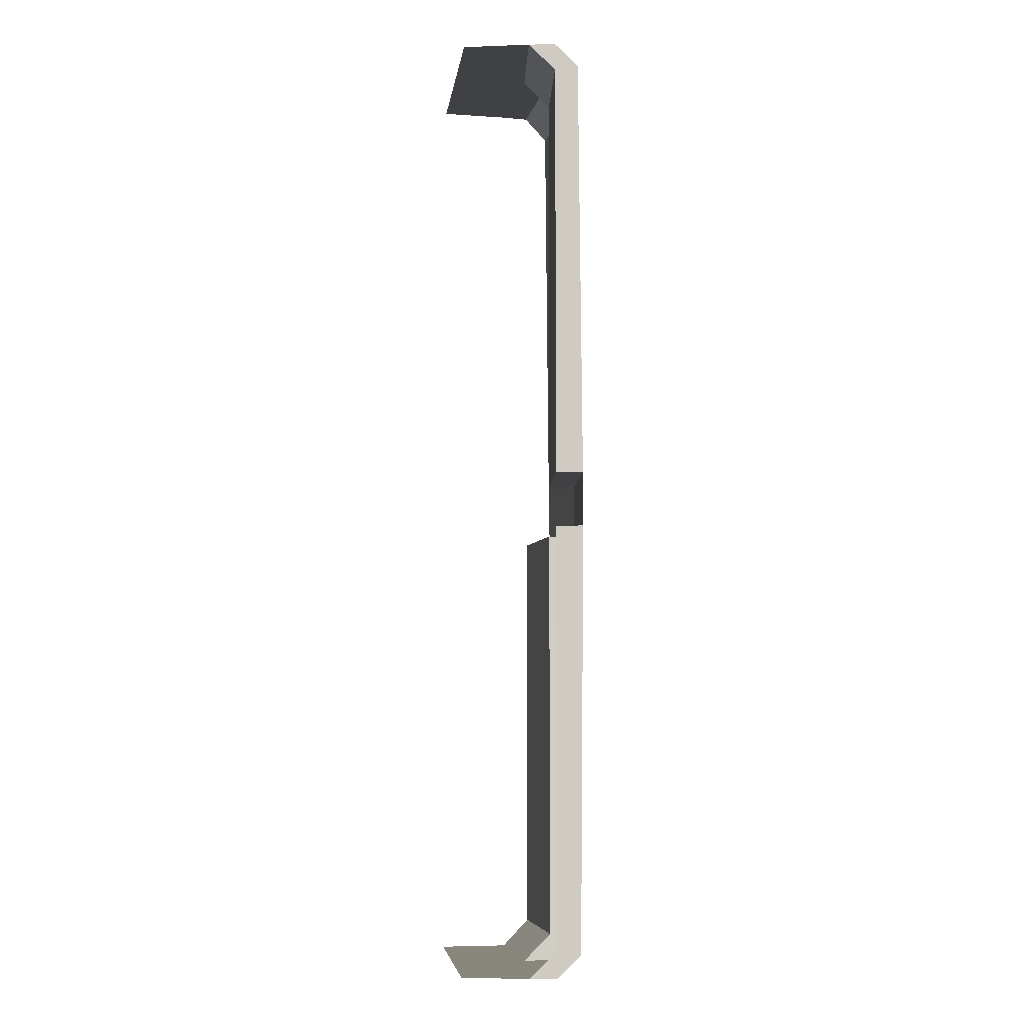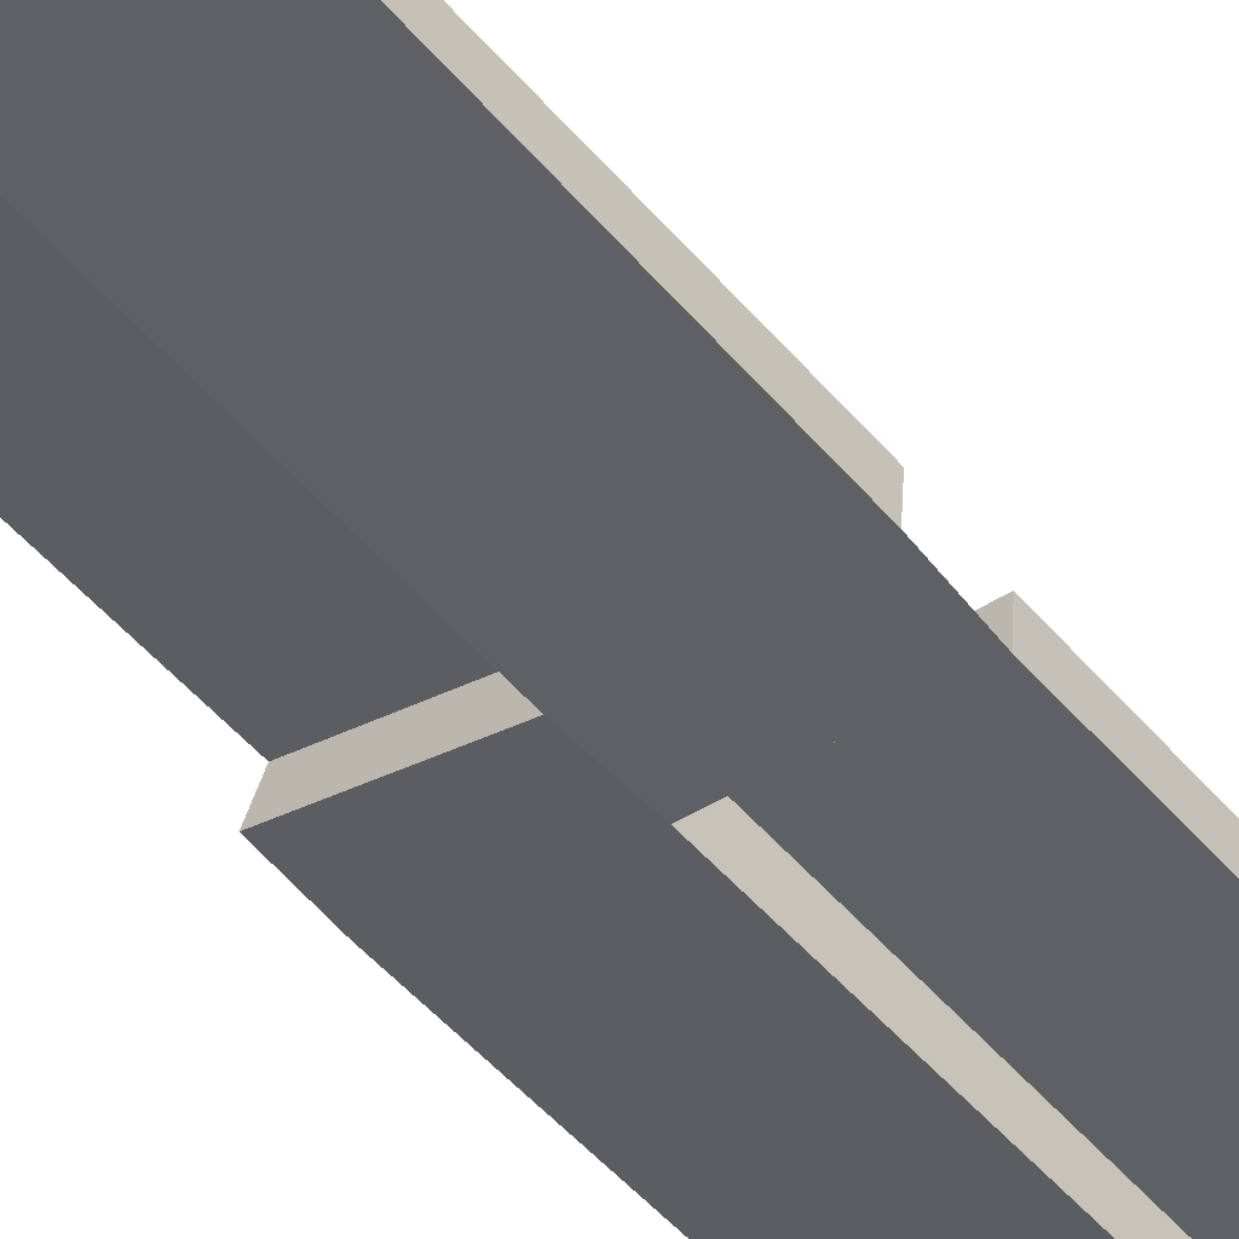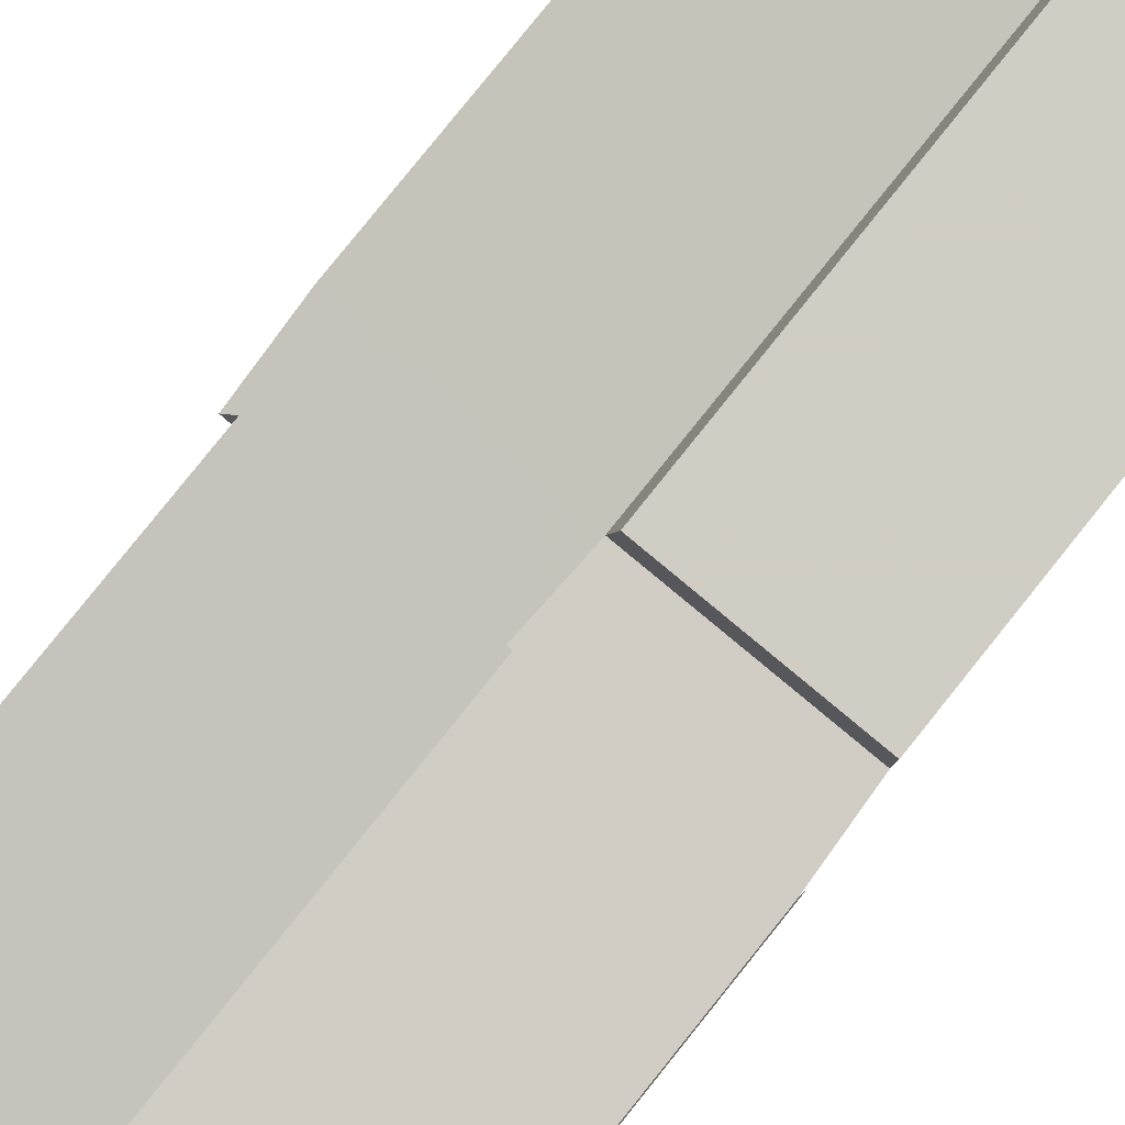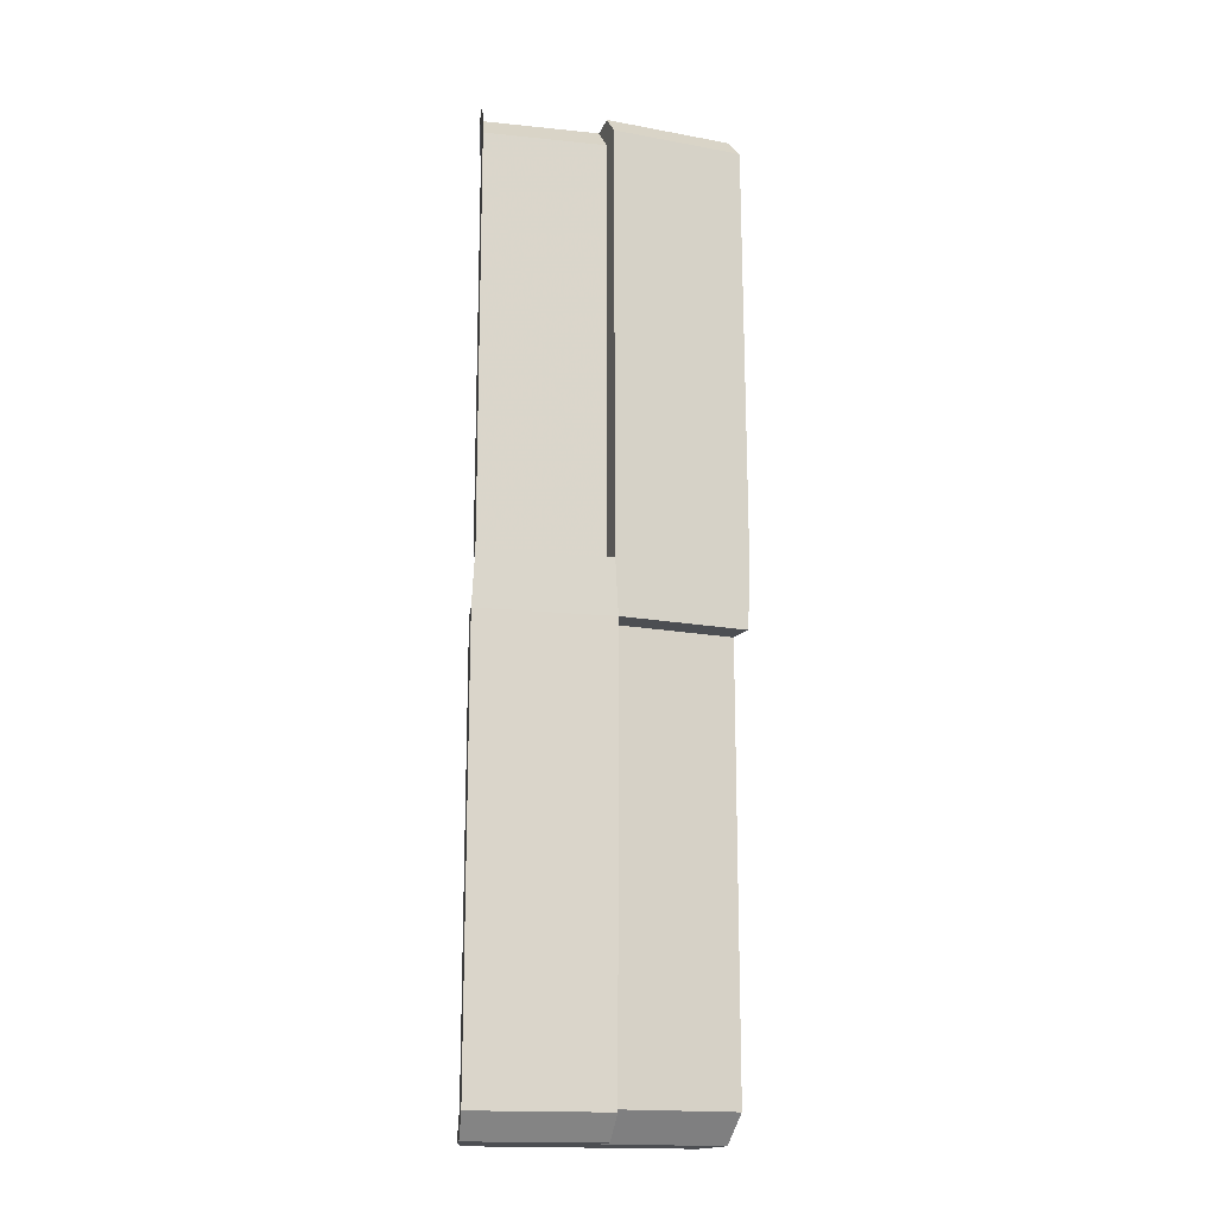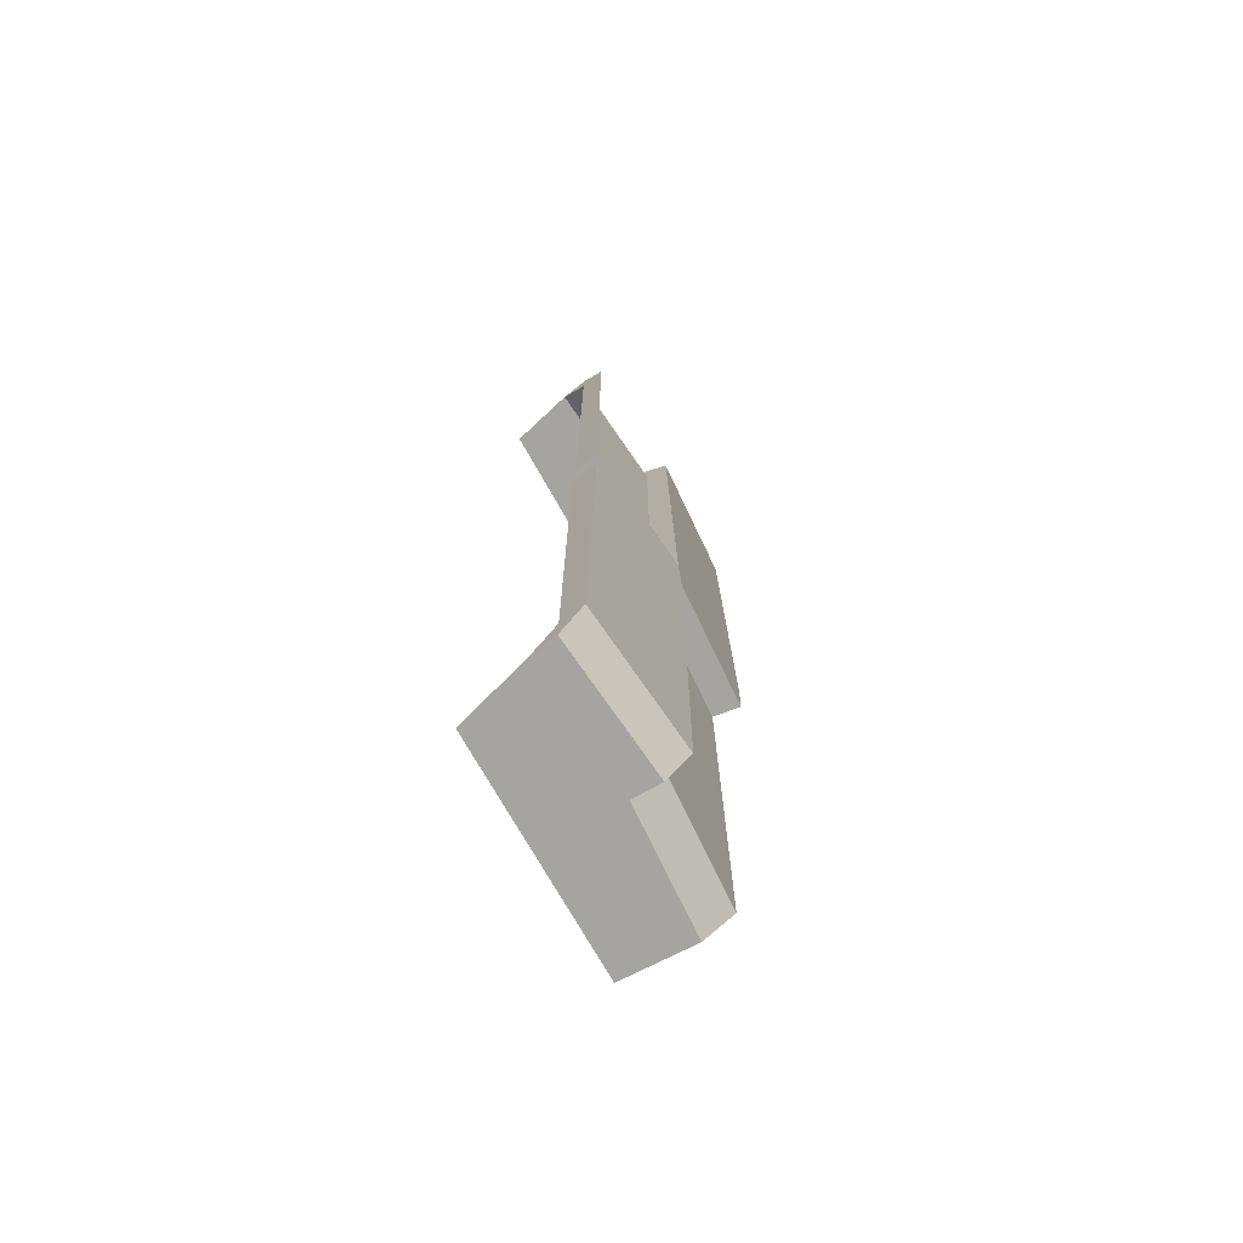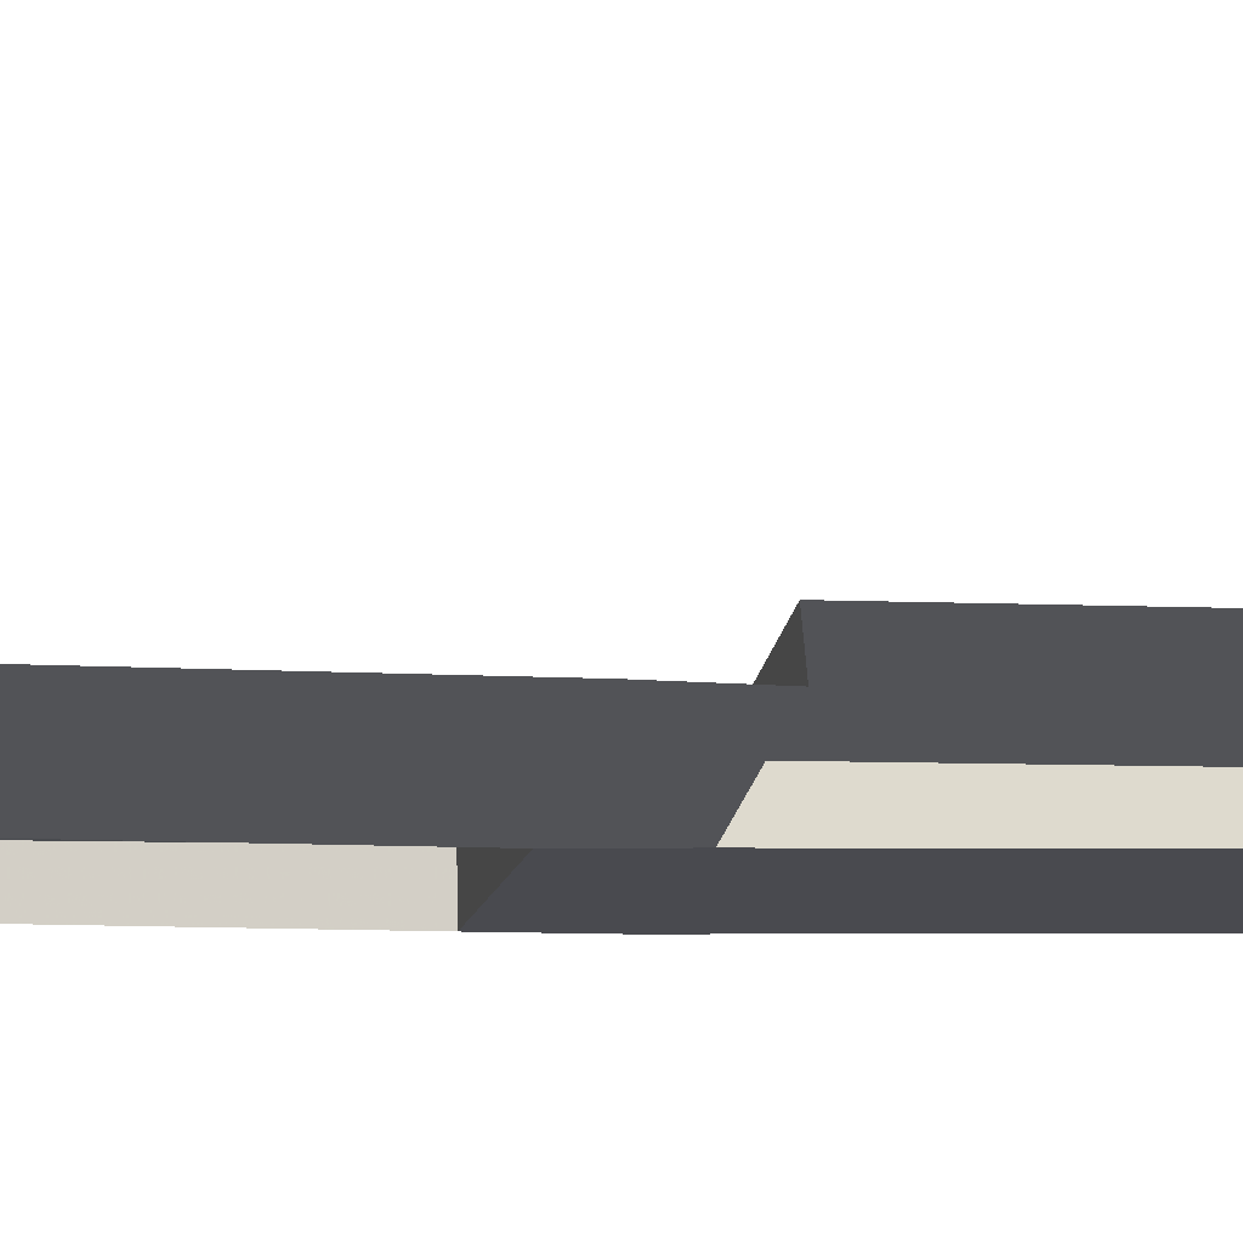
<metadata>
{"format":"obj","ext":"obj","renderer":"f3d","projection":"perspective","resolution":1024,"background":"white","views":[{"elev":-5.8,"azim":-83.0,"up":"+Z"},{"elev":-52.3,"azim":-140.6,"up":"+Y"},{"elev":78.5,"azim":-141.5,"up":"+Y"},{"elev":-16.5,"azim":-2.9,"up":"+Z"},{"elev":-73.4,"azim":-46.5,"up":"+Z"},{"elev":-5.0,"azim":78.3,"up":"+Y"}]}
</metadata>
<code>
v 0.3527 -1.458 -0.05
v 0.5716 -1.387 -0.05
v 0.5765 -1.385 0.05
v 0.3476 -1.459 0.05
v 0.5738 -1.379 0.8318
v 0.3461 -1.453 0.8318
v 0.3476 -1.459 0.05
v 0.5765 -1.385 0.05
v 0.3292 -1.361 -0.875
v 0.5335 -1.294 -0.875
v 0.5525 -1.341 -0.825
v 0.3409 -1.409 -0.825
v 0.3245 -1.362 0.875
v 0.1123 -1.395 0.875
v 0.1163 -1.445 0.825
v 0.3361 -1.411 0.825
v 0.3361 -1.411 0.875
v 0.3245 -1.362 0.875
v 0.3361 -1.411 0.825
v 0.3461 -1.453 0.8318
v 0.5573 -1.339 0.875
v 0.3361 -1.411 0.875
v 0.3461 -1.453 0.8318
v 0.5738 -1.379 0.8318
v 0.1145 -1.489 -0.8318
v 0.3511 -1.451 -0.8318
v 0.3527 -1.458 -0.05
v 0.1151 -1.496 -0.05
v 0.1151 -1.496 -0.05
v 0.3527 -1.458 -0.05
v 0.3476 -1.459 0.05
v 0.1203 -1.495 0.05
v 0.3409 -1.409 -0.05
v 0.5525 -1.341 -0.05
v 0.5716 -1.387 -0.05
v 0.3527 -1.458 -0.05
v 0.3361 -1.411 0.05
v 0.1163 -1.445 0.05
v 0.1203 -1.495 0.05
v 0.3476 -1.459 0.05
v 0.3361 -1.411 0.05
v 0.3476 -1.459 0.05
v 0.3461 -1.453 0.8318
v 0.3361 -1.411 0.825
v 0.3409 -1.409 -0.875
v 0.1113 -1.446 -0.875
v 0.1074 -1.396 -0.875
v 0.3292 -1.361 -0.875
v 0.3409 -1.409 -0.875
v 0.3292 -1.361 -0.875
v 0.3409 -1.409 -0.825
v 0.3511 -1.451 -0.8318
v 0.3409 -1.409 -0.05
v 0.3527 -1.458 -0.05
v 0.3511 -1.451 -0.8318
v 0.3409 -1.409 -0.825
v 0.1113 -1.446 -0.875
v 0.3409 -1.409 -0.875
v 0.3511 -1.451 -0.8318
v 0.1145 -1.489 -0.8318
v 0.1113 -1.446 -0.825
v 0.1074 -1.396 -0.875
v 0.1113 -1.446 -0.875
v 0.1145 -1.489 -0.8318
v 0.1113 -1.446 -0.825
v 0.1145 -1.489 -0.8318
v 0.1151 -1.496 -0.05
v 0.1113 -1.446 -0.05
v 0.1163 -1.445 0.825
v 0.1163 -1.445 0.05
v 0.3361 -1.411 0.05
v 0.3361 -1.411 0.825
v 0.3409 -1.409 -0.825
v 0.5525 -1.341 -0.825
v 0.5525 -1.341 -0.05
v 0.3409 -1.409 -0.05
v 0.1163 -1.445 0.825
v 0.1123 -1.395 0.875
v 0.1163 -1.445 0.875
v 0.1197 -1.488 0.8318
v 0.1163 -1.445 0.825
v 0.1197 -1.488 0.8318
v 0.1203 -1.495 0.05
v 0.1163 -1.445 0.05
v 0.538 -1.292 0.875
v 0.3245 -1.362 0.875
v 0.3361 -1.411 0.875
v 0.5573 -1.339 0.875
v 0.4982 -1.174 0.875
v 0.1111 -1.27 0.875
v 0.1123 -1.395 0.875
v 0.3245 -1.362 0.875
v 0.538 -1.292 0.875
v 0.4982 -1.174 0.875
v 0.3245 -1.362 0.875
v 0.1111 -1.27 -0.875
v 0.4982 -1.174 -0.875
v 0.5335 -1.294 -0.875
v 0.3292 -1.361 -0.875
v 0.1074 -1.396 -0.875
v 0.1111 -1.27 -0.875
v 0.3292 -1.361 -0.875
g mesh7437651
f 1 2 3
f 3 4 1
f 5 6 7
f 7 8 5
f 9 10 11
f 11 12 9
f 13 14 15
f 15 16 13
f 17 18 19
f 19 20 17
f 21 22 23
f 23 24 21
f 25 26 27
f 27 28 25
f 29 30 31
f 31 32 29
f 33 34 35
f 35 36 33
f 37 38 39
f 39 40 37
f 41 42 43
f 43 44 41
f 45 46 47
f 47 48 45
f 49 50 51
f 51 52 49
f 53 54 55
f 55 56 53
f 57 58 59
f 59 60 57
f 61 62 63
f 63 64 61
f 65 66 67
f 67 68 65
g mesh7437652
f 69 70 71
f 71 72 69
g mesh7437654
f 73 74 75
f 75 76 73
f 77 78 79
f 79 80 77
f 81 82 83
f 83 84 81
f 85 86 87
f 87 88 85
f 89 90 91
f 91 92 89
f 93 94 95
f 96 97 98
f 98 99 96
f 100 101 102

</code>
